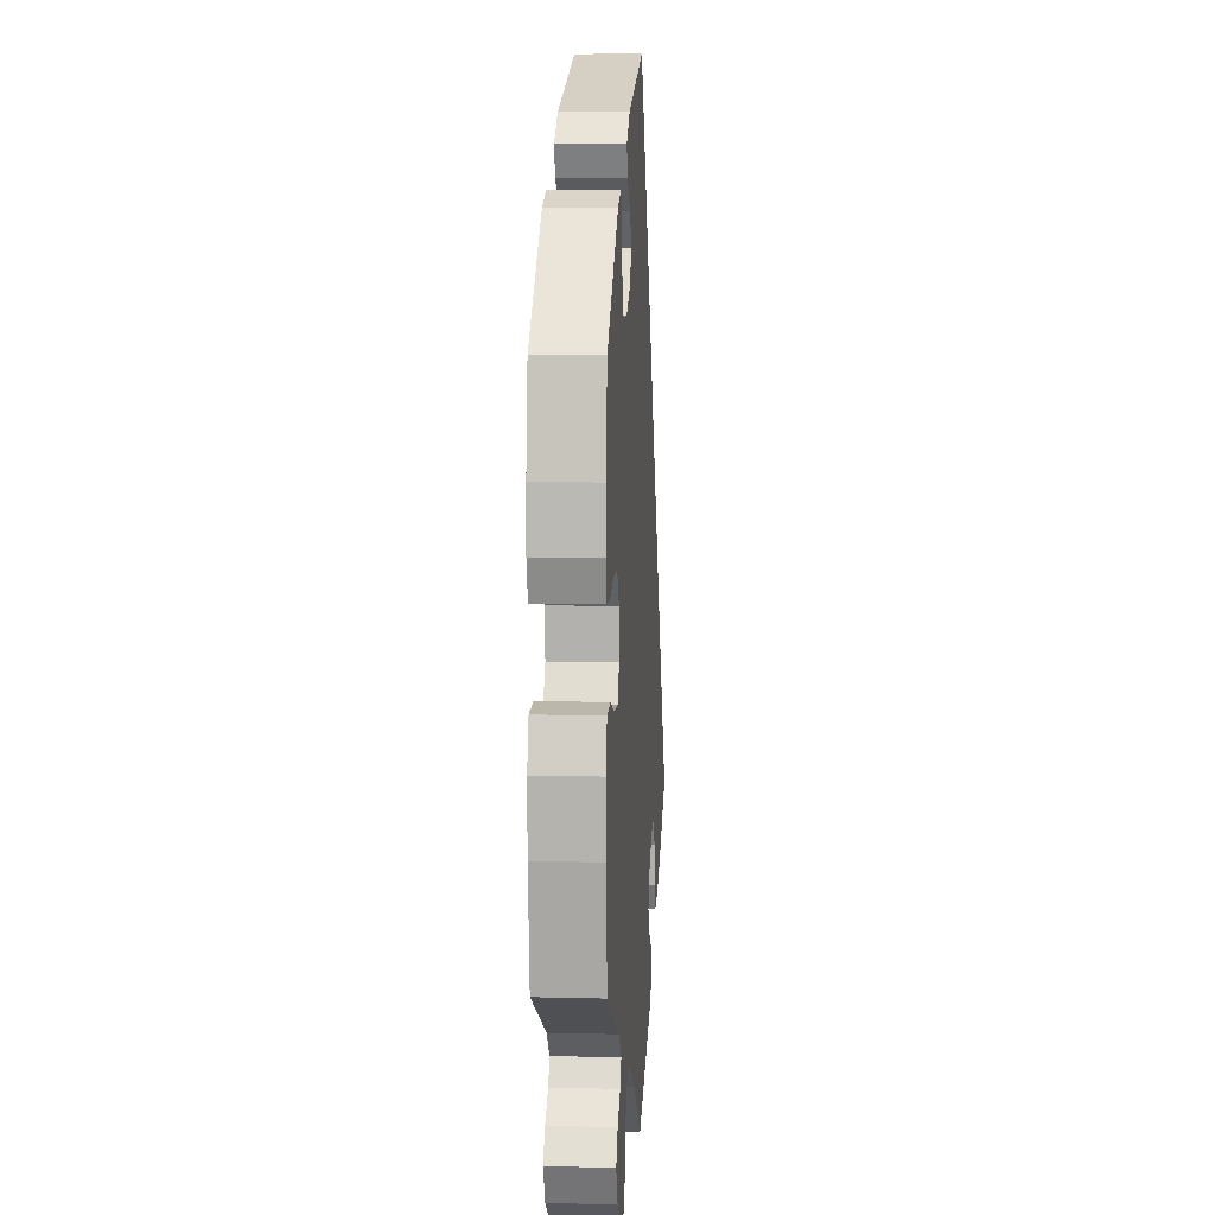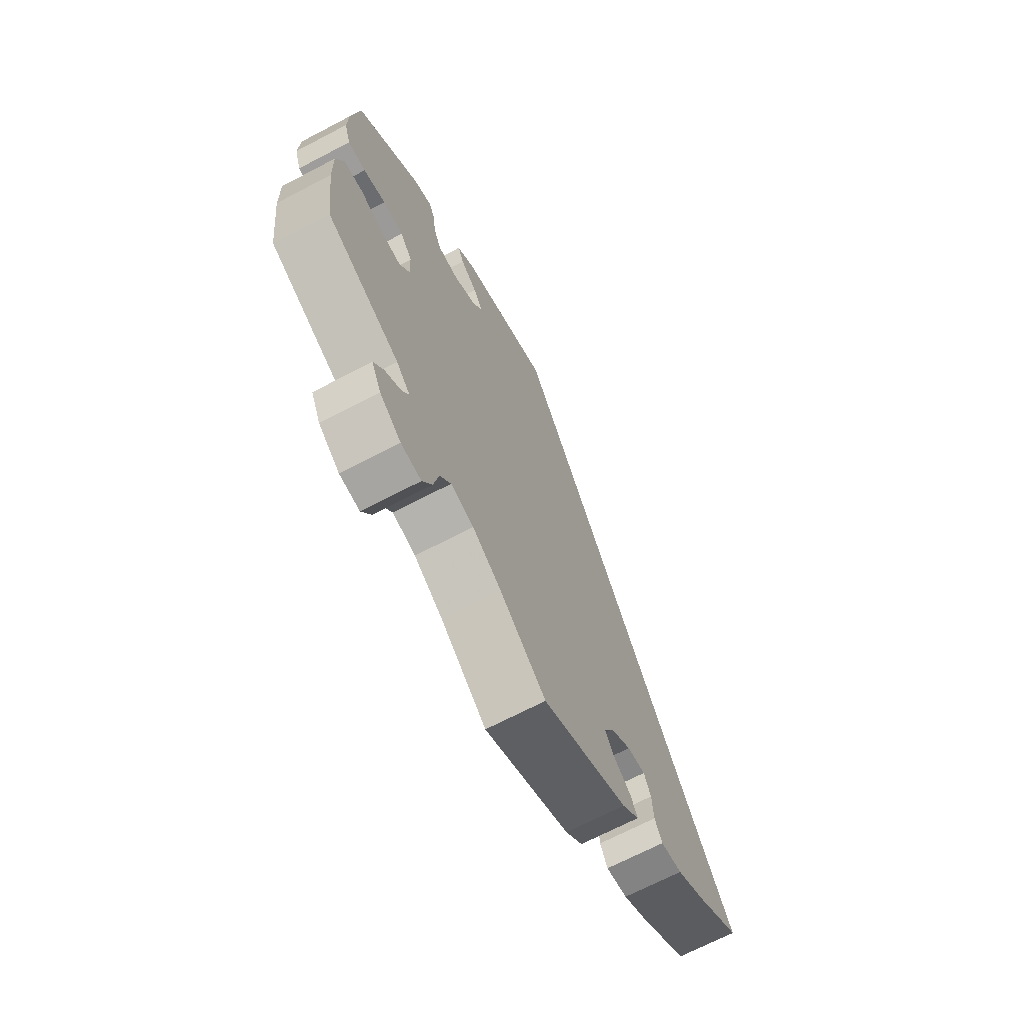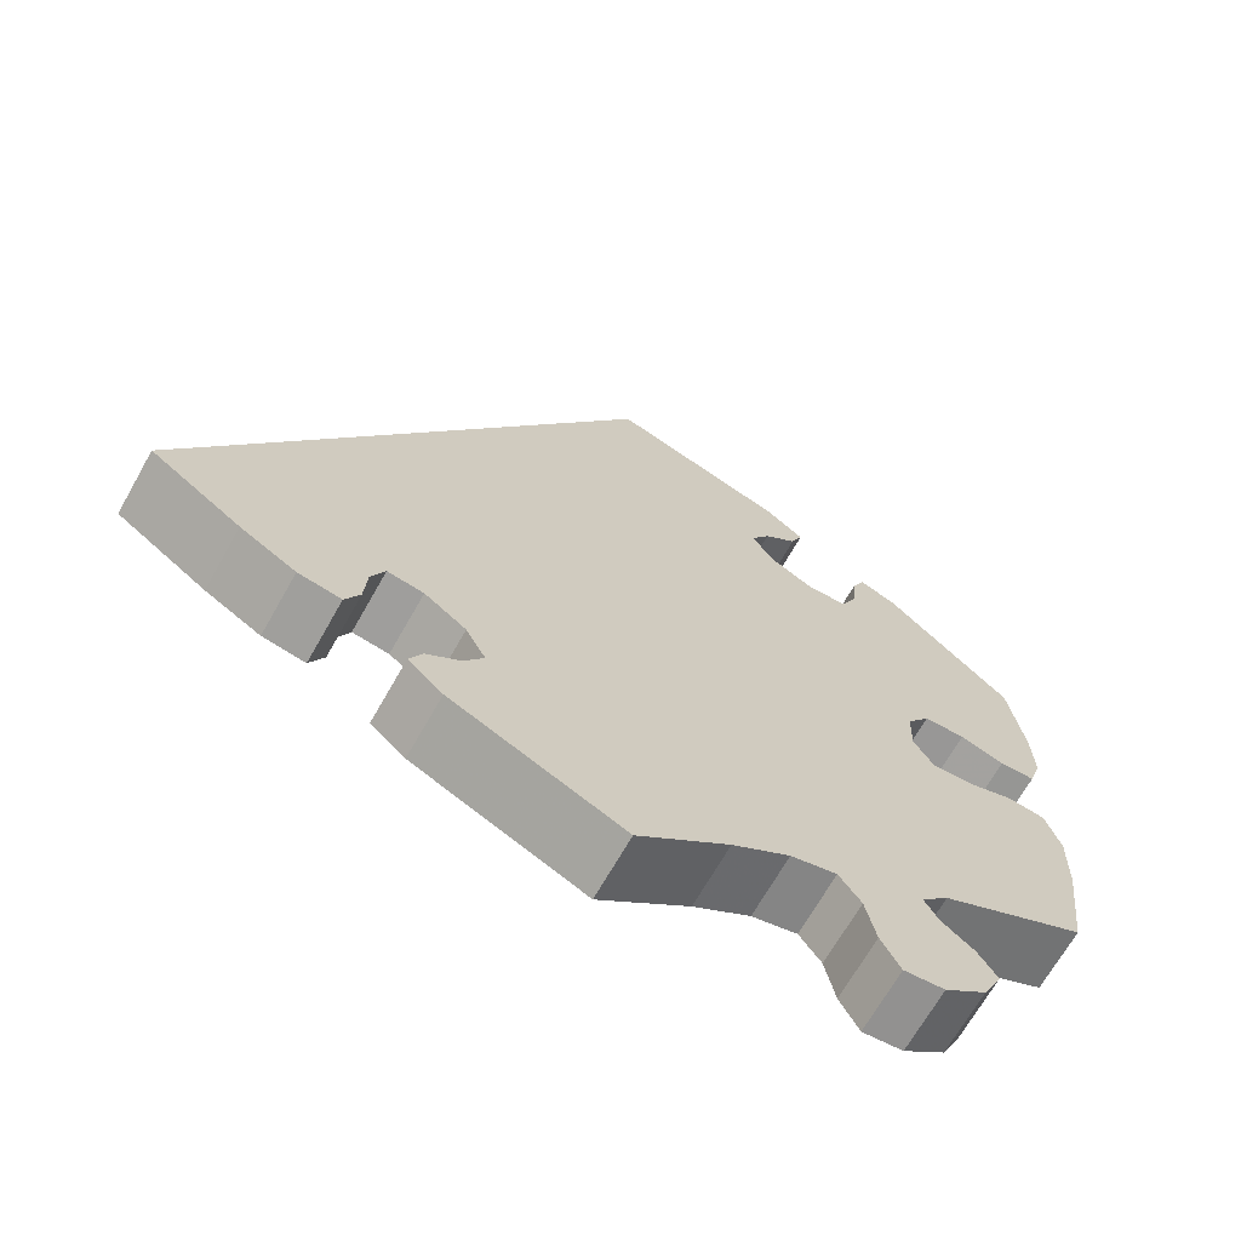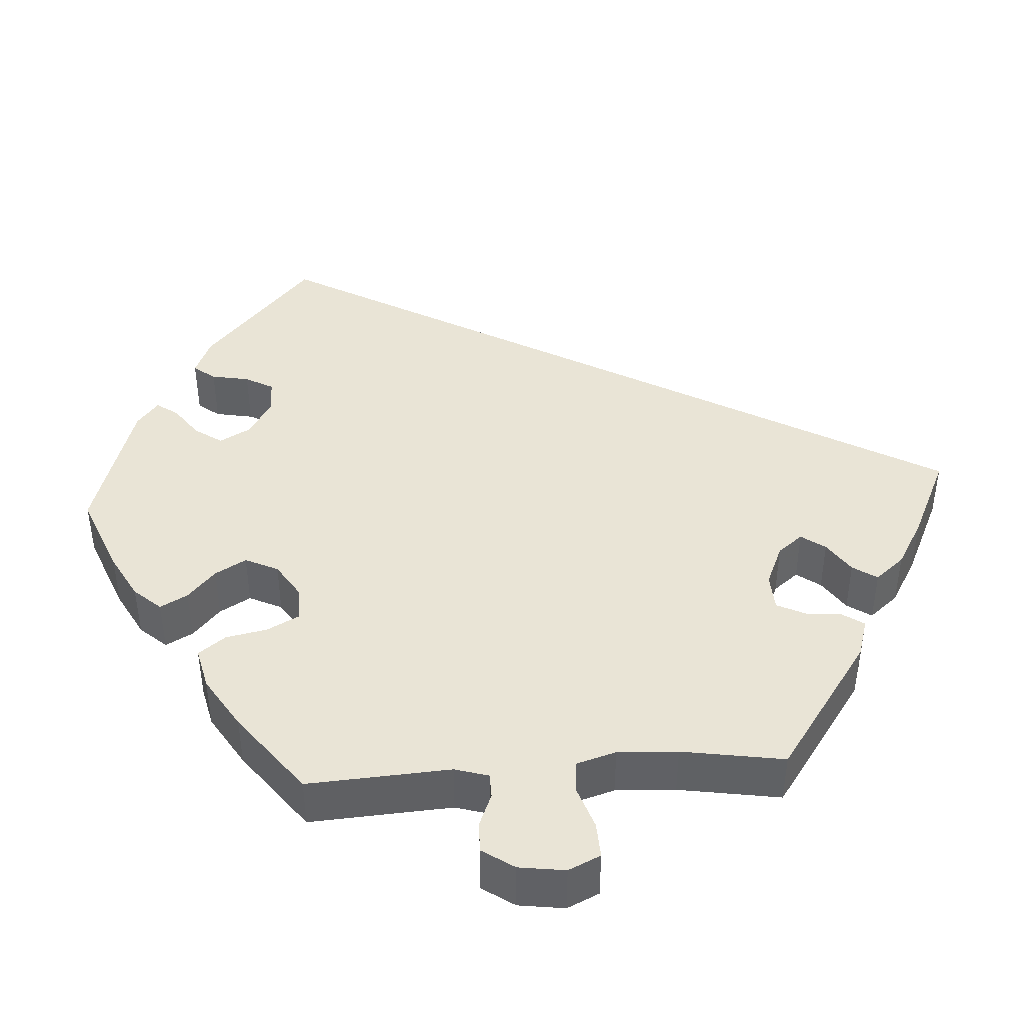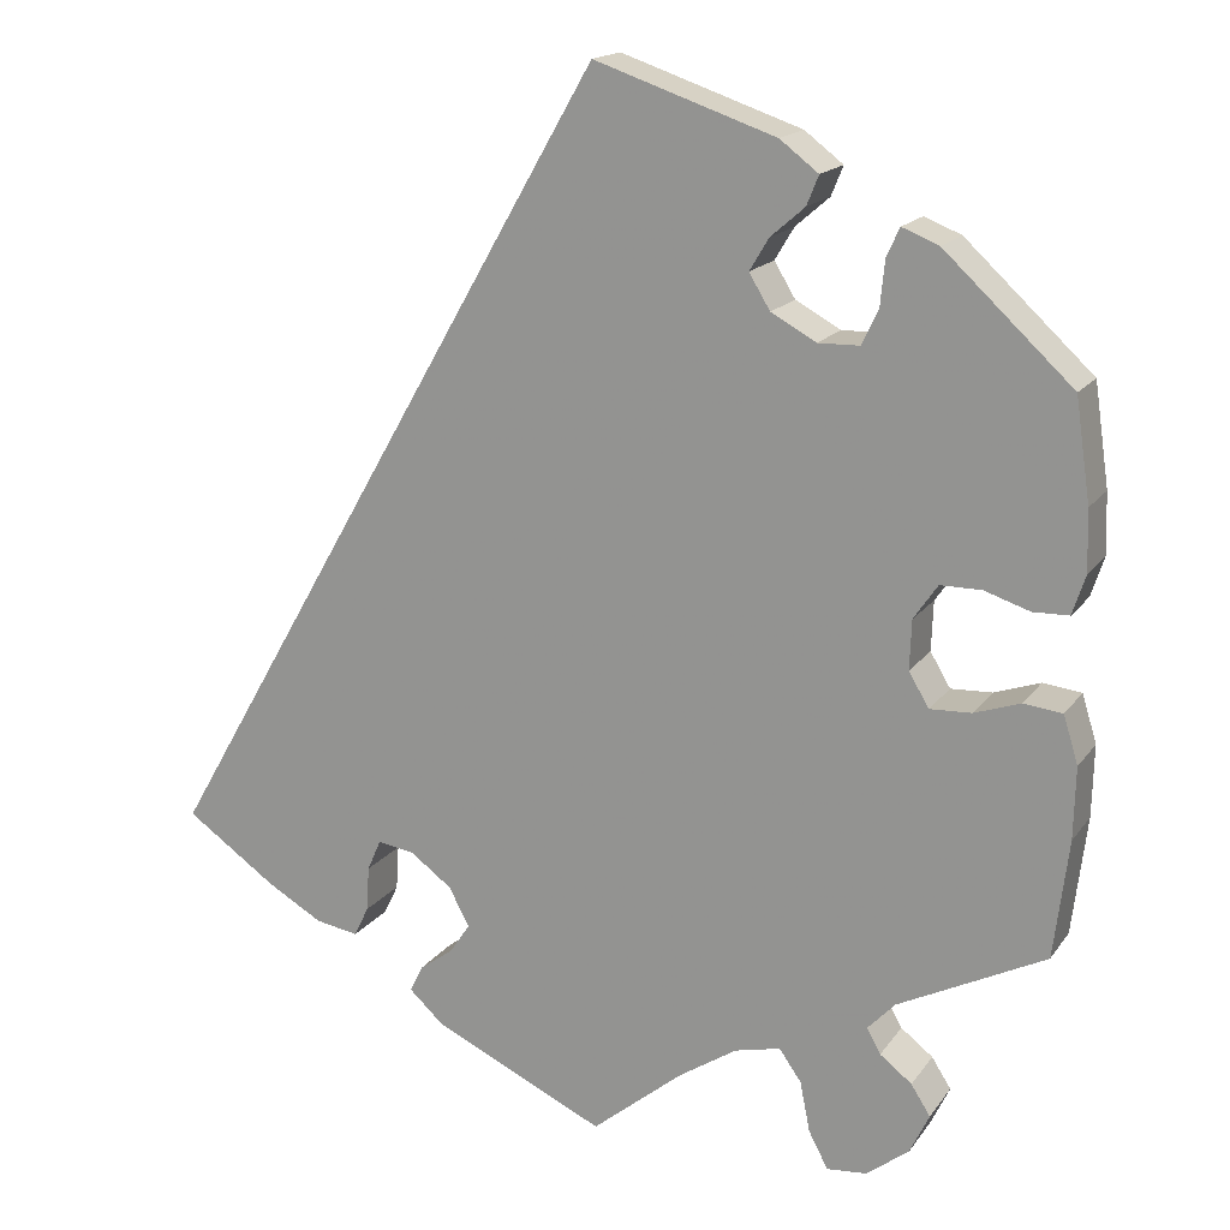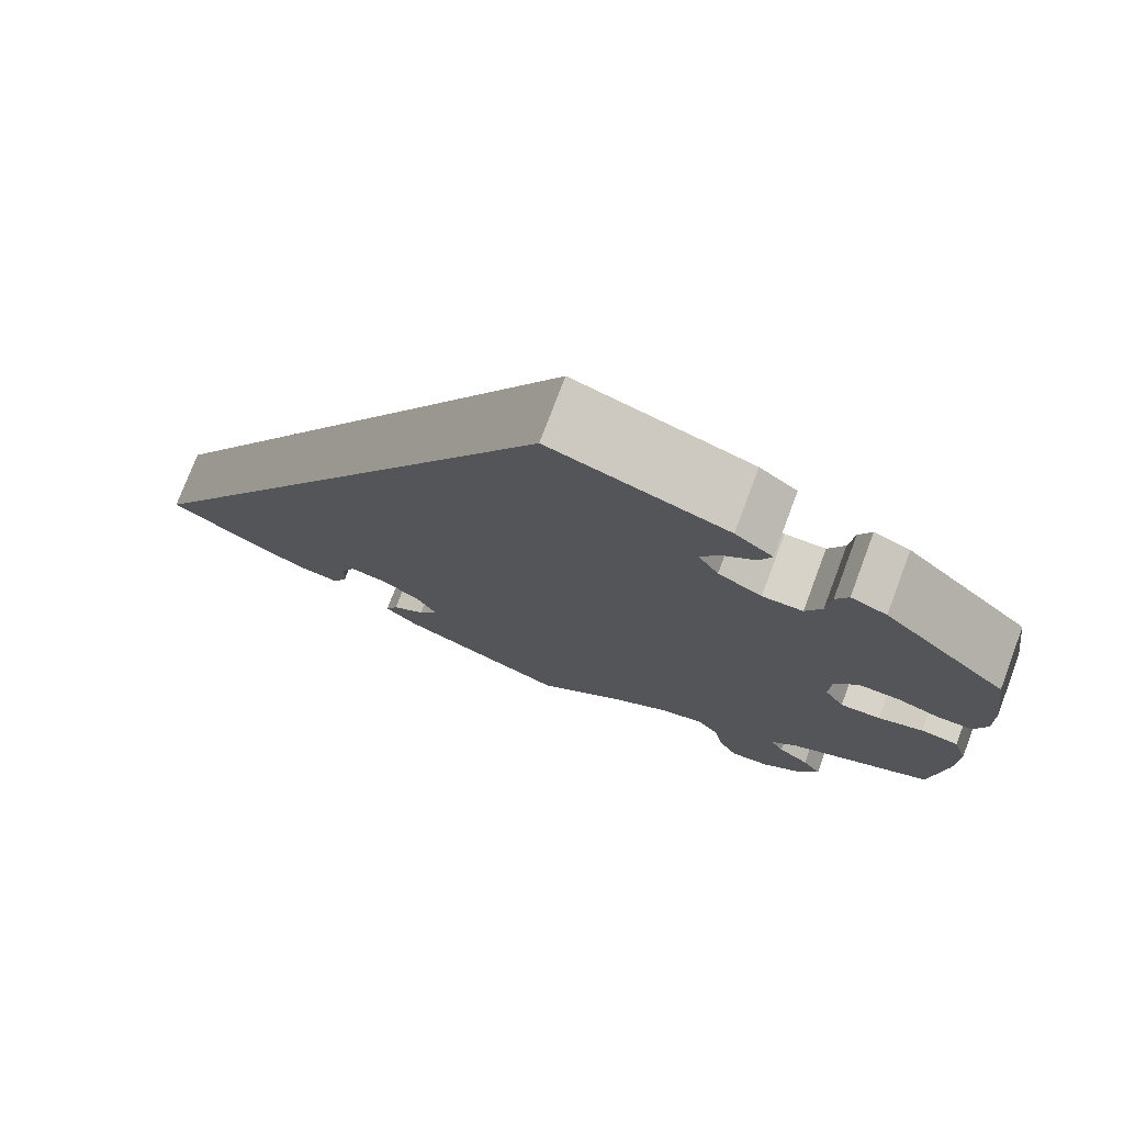
<metadata>
{"format":"obj","ext":"obj","renderer":"f3d","projection":"perspective","resolution":1024,"background":"white","views":[{"elev":7.7,"azim":94.1,"up":"+Z"},{"elev":-69.4,"azim":117.6,"up":"+Z"},{"elev":-68.3,"azim":-29.5,"up":"+Z"},{"elev":42.4,"azim":146.1,"up":"+Y"},{"elev":16.9,"azim":23.9,"up":"+Z"},{"elev":76.1,"azim":20.6,"up":"+Z"}]}
</metadata>
<code>
v 0.516 0.07 0.179
v 0.518 0.07 0.113
v 0.504 0.07 0.07
v 0.465 0.07 0.069
v 0.416 0.07 0.085
v 0.371 0.07 0.085
v 0.345 0.07 0.047
v 0.343 0.07 -0.007
v 0.365 0.07 -0.044
v 0.41 0.07 -0.042
v 0.46 0.07 -0.025
v 0.502 0.07 -0.03
v 0.518 0.07 -0.082
v 0.516 0.07 -0.16
v 0.5 0.07 -0.289
v 0.34 0.07 -0.369
v 0.31 0.07 -0.401
v 0.325 0.07 -0.428
v 0.36 0.07 -0.455
v 0.381 0.07 -0.488
v 0.36 0.07 -0.532
v 0.314 0.07 -0.568
v 0.27 0.07 -0.572
v 0.249 0.07 -0.532
v 0.238 0.07 -0.477
v 0.214 0.07 -0.443
v 0.164 0.07 -0.455
v 0.101 0.07 -0.496
v 0.001 0.07 -0.578
v -0.187 0.07 -0.491
v -0.225 0.07 -0.456
v -0.211 0.07 -0.427
v -0.174 0.07 -0.4
v -0.152 0.07 -0.367
v -0.174 0.07 -0.325
v -0.22 0.07 -0.291
v -0.26 0.07 -0.285
v -0.275 0.07 -0.319
v -0.278 0.07 -0.368
v -0.294 0.07 -0.401
v -0.341 0.07 -0.393
v -0.402 0.07 -0.358
v -0.501 0.07 -0.289
v -0.001 0.07 0.578
v 0.196 0.07 0.511
v 0.238 0.07 0.479
v 0.225 0.07 0.447
v 0.188 0.07 0.415
v 0.167 0.07 0.38
v 0.19 0.07 0.342
v 0.239 0.07 0.315
v 0.284 0.07 0.316
v 0.302 0.07 0.354
v 0.307 0.07 0.404
v 0.321 0.07 0.434
v 0.361 0.07 0.418
v 0.5 0.07 0.289
v 0.516 0 0.179
v 0.518 0 0.113
v 0.504 0 0.07
v 0.465 0 0.069
v 0.416 0 0.085
v 0.371 0 0.085
v 0.345 0 0.047
v 0.343 0 -0.007
v 0.365 0 -0.044
v 0.41 0 -0.042
v 0.46 0 -0.025
v 0.502 0 -0.03
v 0.518 0 -0.082
v 0.516 0 -0.16
v 0.5 0 -0.289
v 0.34 0 -0.369
v 0.31 0 -0.401
v 0.325 0 -0.428
v 0.36 0 -0.455
v 0.381 0 -0.488
v 0.36 0 -0.532
v 0.314 0 -0.568
v 0.27 0 -0.572
v 0.249 0 -0.532
v 0.238 0 -0.477
v 0.214 0 -0.443
v 0.164 0 -0.455
v 0.101 0 -0.496
v 0.001 0 -0.578
v -0.187 0 -0.491
v -0.225 0 -0.456
v -0.211 0 -0.427
v -0.174 0 -0.4
v -0.152 0 -0.367
v -0.174 0 -0.325
v -0.22 0 -0.291
v -0.26 0 -0.285
v -0.275 0 -0.319
v -0.278 0 -0.368
v -0.294 0 -0.401
v -0.341 0 -0.393
v -0.402 0 -0.358
v -0.501 0 -0.289
v -0.001 0 0.578
v 0.196 0 0.511
v 0.238 0 0.479
v 0.225 0 0.447
v 0.188 0 0.415
v 0.167 0 0.38
v 0.19 0 0.342
v 0.239 0 0.315
v 0.284 0 0.316
v 0.302 0 0.354
v 0.307 0 0.404
v 0.321 0 0.434
v 0.361 0 0.418
v 0.5 0 0.289
f 53 54 55 56
f 52 53 56 57
f 51 52 57 1
f 45 46 47 48
f 45 48 49
f 44 45 49
f 43 44 49 50
f 38 39 40 41
f 37 38 41 42
f 30 31 32 33
f 28 29 30 33
f 27 28 33 34
f 26 27 34 35
f 22 23 24 25
f 22 25 26
f 21 22 26
f 18 19 20 21
f 17 18 21 26
f 16 17 26 35
f 10 11 12 13
f 9 10 13 14
f 2 3 4 5
f 51 1 2 5
f 51 5 6
f 50 51 6 7
f 37 42 43 50
f 36 37 50 7
f 35 36 7 8
f 16 35 8 9
f 9 14 15 16
f 113 112 111 110
f 114 113 110 109
f 58 114 109 108
f 105 104 103 102
f 106 105 102
f 106 102 101
f 107 106 101 100
f 98 97 96 95
f 99 98 95 94
f 90 89 88 87
f 90 87 86 85
f 91 90 85 84
f 92 91 84 83
f 82 81 80 79
f 83 82 79
f 83 79 78
f 78 77 76 75
f 83 78 75 74
f 92 83 74 73
f 70 69 68 67
f 71 70 67 66
f 62 61 60 59
f 62 59 58 108
f 63 62 108
f 64 63 108 107
f 107 100 99 94
f 64 107 94 93
f 65 64 93 92
f 66 65 92 73
f 73 72 71 66
f 1 58 59 2
f 2 59 60 3
f 3 60 61 4
f 4 61 62 5
f 5 62 63 6
f 6 63 64 7
f 7 64 65 8
f 8 65 66 9
f 9 66 67 10
f 10 67 68 11
f 11 68 69 12
f 12 69 70 13
f 13 70 71 14
f 14 71 72 15
f 15 72 73 16
f 16 73 74 17
f 17 74 75 18
f 18 75 76 19
f 19 76 77 20
f 20 77 78 21
f 21 78 79 22
f 22 79 80 23
f 23 80 81 24
f 24 81 82 25
f 25 82 83 26
f 26 83 84 27
f 27 84 85 28
f 28 85 86 29
f 29 86 87 30
f 30 87 88 31
f 31 88 89 32
f 32 89 90 33
f 33 90 91 34
f 34 91 92 35
f 35 92 93 36
f 36 93 94 37
f 37 94 95 38
f 38 95 96 39
f 39 96 97 40
f 40 97 98 41
f 41 98 99 42
f 42 99 100 43
f 43 100 101 44
f 44 101 102 45
f 45 102 103 46
f 46 103 104 47
f 47 104 105 48
f 48 105 106 49
f 49 106 107 50
f 50 107 108 51
f 51 108 109 52
f 52 109 110 53
f 53 110 111 54
f 54 111 112 55
f 55 112 113 56
f 56 113 114 57
f 57 114 58 1

</code>
